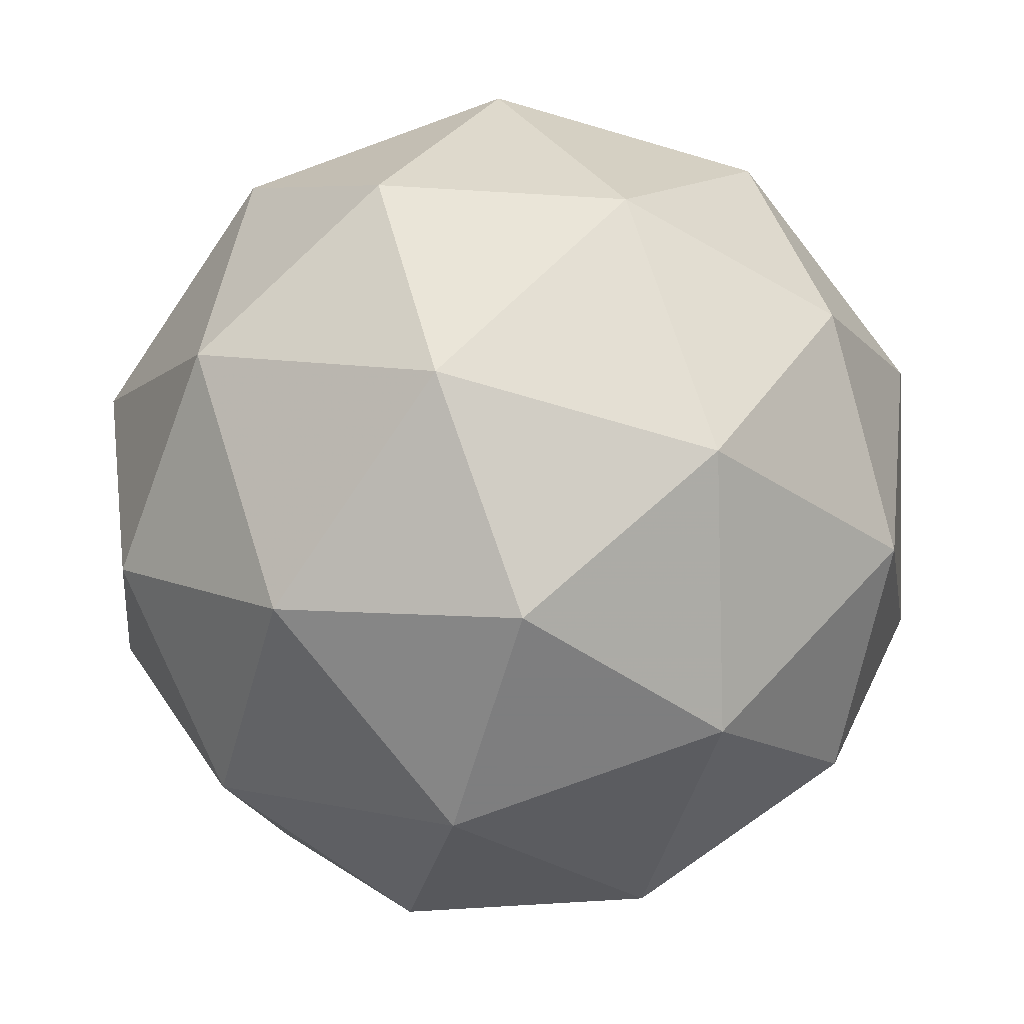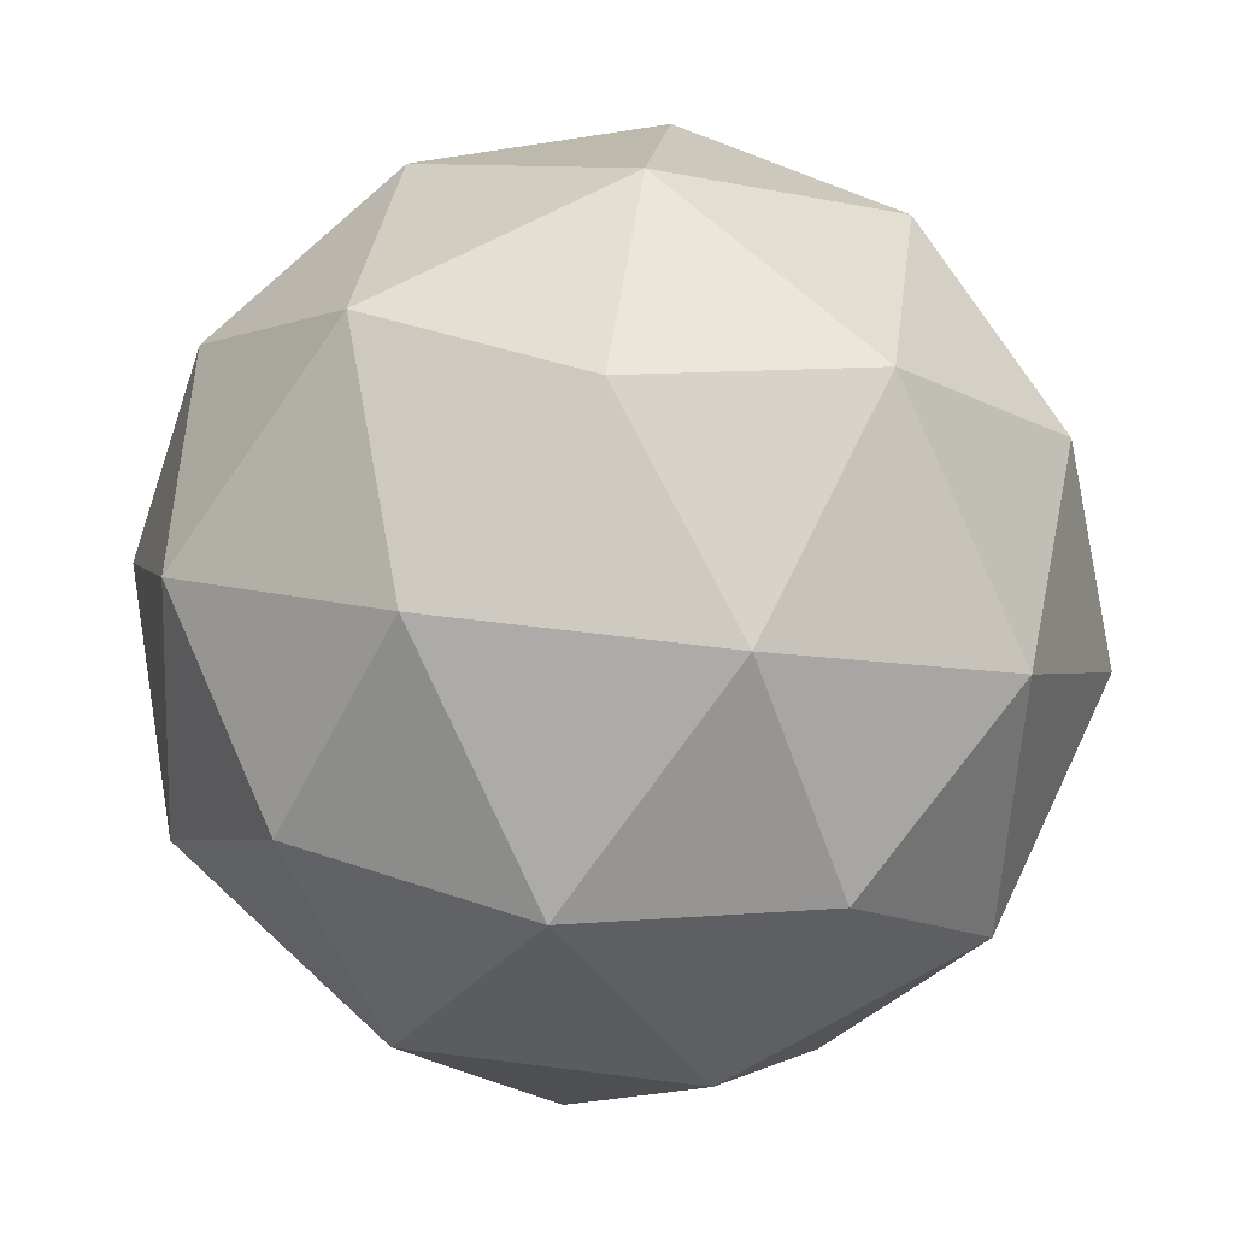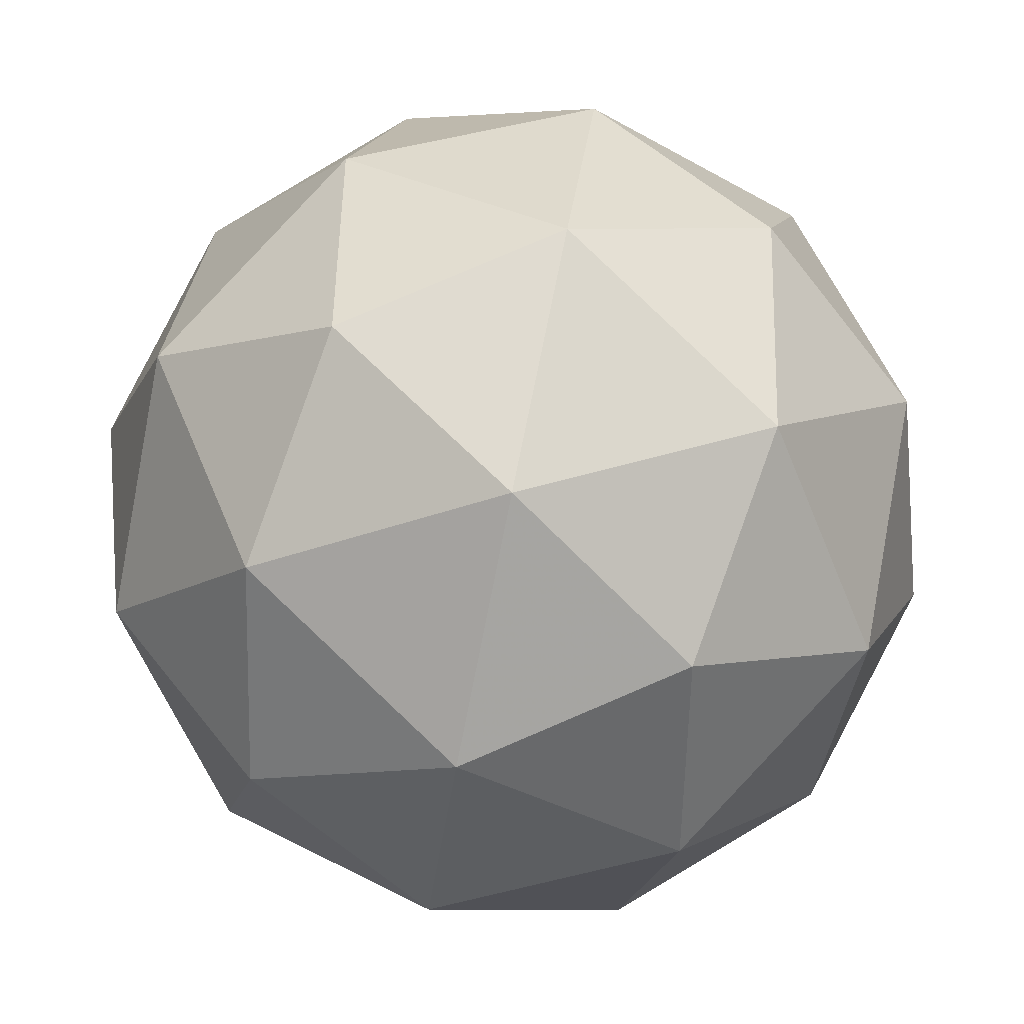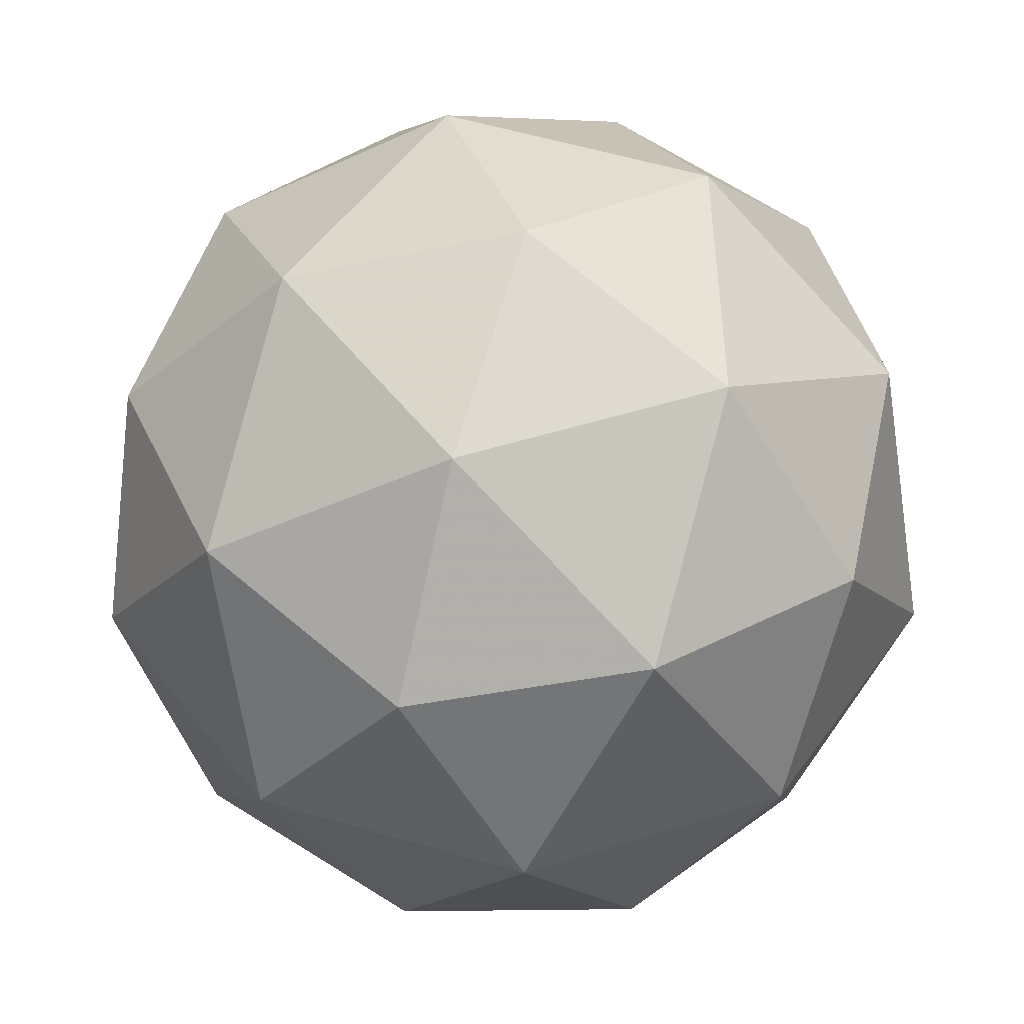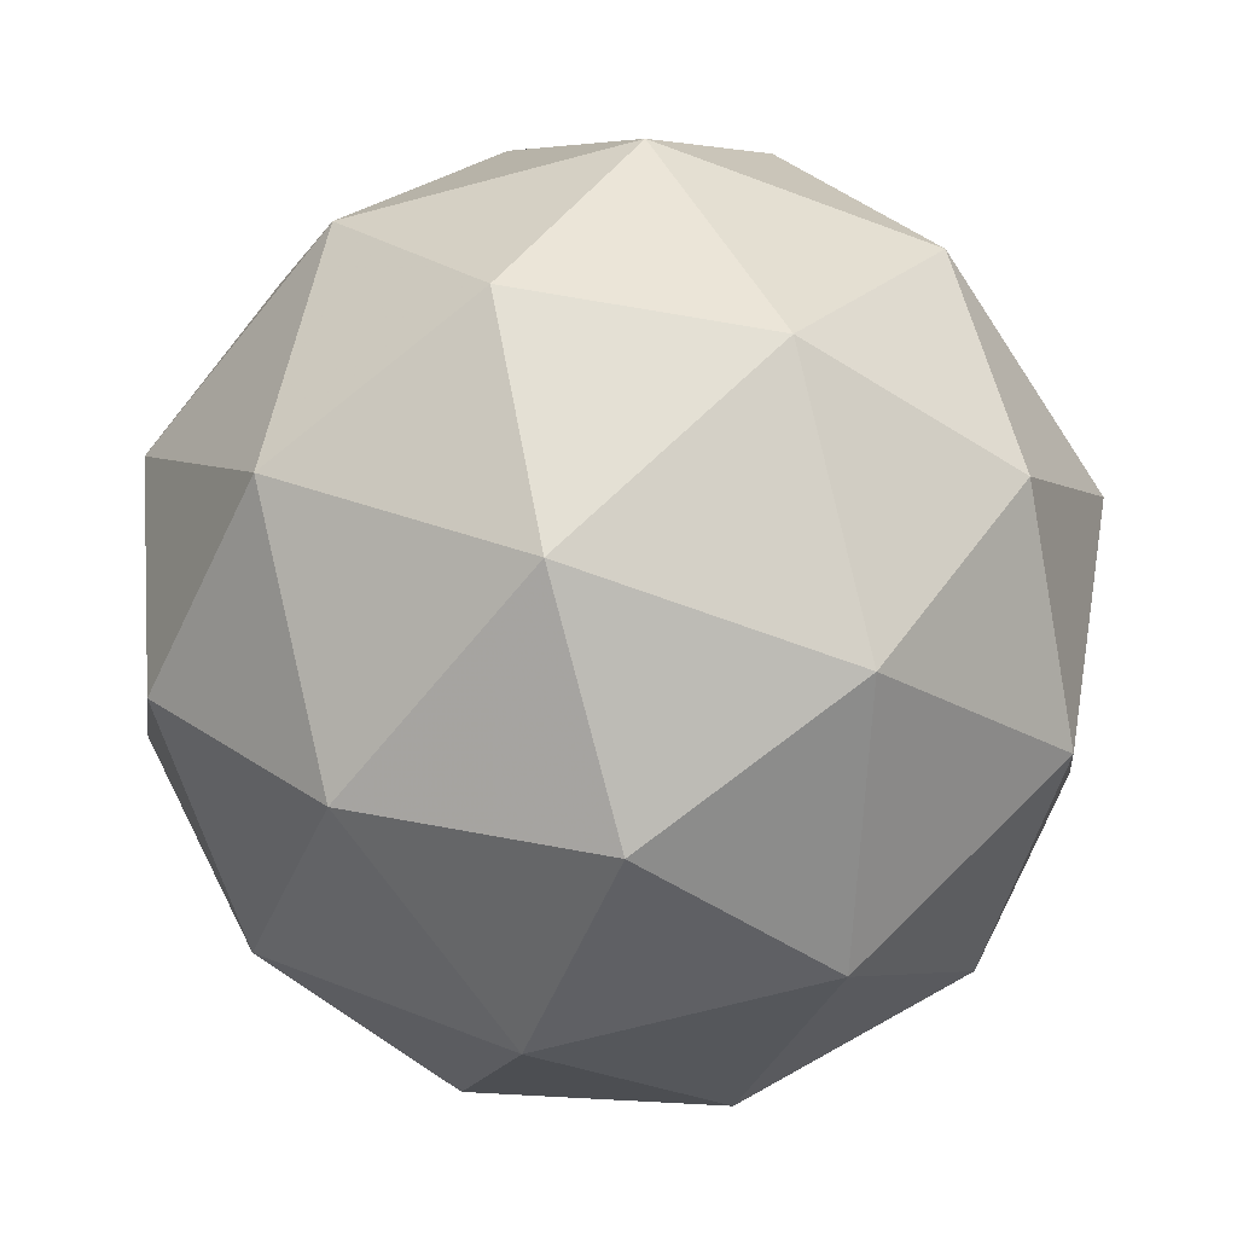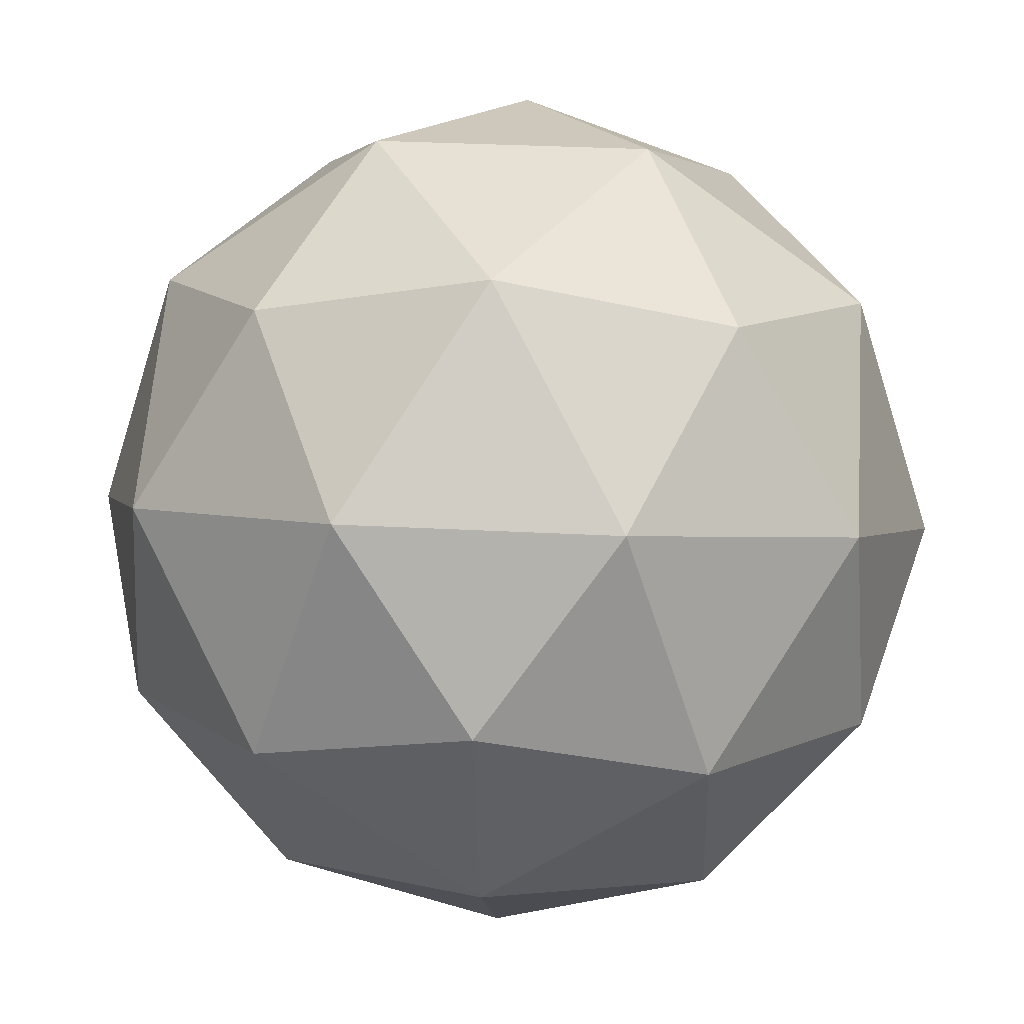
<metadata>
{"format":"obj","ext":"obj","renderer":"f3d","projection":"perspective","resolution":1024,"background":"white","views":[{"elev":-22.3,"azim":-160.4,"up":"+Y"},{"elev":16.3,"azim":106.2,"up":"+Y"},{"elev":-6.9,"azim":-24.4,"up":"+Y"},{"elev":-72.0,"azim":-161.0,"up":"+Y"},{"elev":-49.7,"azim":80.0,"up":"+Y"},{"elev":-75.9,"azim":-115.6,"up":"+Y"}]}
</metadata>
<code>
v 11.86 1.324 -3.795
v 11.81 1.355 -3.859
v 11.89 1.378 -3.85
v 11.91 1.385 -3.767
v 11.84 1.367 -3.726
v 11.78 1.349 -3.783
v 11.83 1.436 -3.871
v 11.89 1.454 -3.814
v 11.86 1.447 -3.737
v 11.78 1.425 -3.747
v 11.76 1.417 -3.829
v 11.81 1.478 -3.801
v 11.88 1.342 -3.827
v 11.83 1.329 -3.833
v 11.85 1.361 -3.864
v 11.79 1.343 -3.825
v 11.81 1.325 -3.788
v 11.89 1.347 -3.778
v 11.91 1.378 -3.81
v 11.85 1.336 -3.754
v 11.88 1.372 -3.737
v 11.8 1.35 -3.747
v 11.78 1.384 -3.853
v 11.76 1.38 -3.808
v 11.87 1.408 -3.871
v 11.82 1.395 -3.877
v 11.91 1.423 -3.789
v 11.9 1.419 -3.837
v 11.85 1.408 -3.72
v 11.89 1.419 -3.744
v 11.77 1.384 -3.759
v 11.8 1.395 -3.726
v 11.79 1.431 -3.859
v 11.87 1.453 -3.85
v 11.88 1.459 -3.771
v 11.82 1.442 -3.732
v 11.76 1.425 -3.786
v 11.82 1.467 -3.842
v 11.78 1.456 -3.818
v 11.86 1.478 -3.809
v 11.84 1.474 -3.764
v 11.79 1.46 -3.77
f 1 14 13
f 2 14 16
f 1 13 18
f 1 18 20
f 1 20 17
f 2 16 23
f 3 15 25
f 4 19 27
f 5 21 29
f 6 22 31
f 2 23 26
f 3 25 28
f 4 27 30
f 5 29 32
f 6 31 24
f 7 33 38
f 8 34 40
f 9 35 41
f 10 36 42
f 11 37 39
f 39 42 12
f 39 37 42
f 37 10 42
f 42 41 12
f 42 36 41
f 36 9 41
f 41 40 12
f 41 35 40
f 35 8 40
f 40 38 12
f 40 34 38
f 34 7 38
f 38 39 12
f 38 33 39
f 33 11 39
f 24 37 11
f 24 31 37
f 31 10 37
f 32 36 10
f 32 29 36
f 29 9 36
f 30 35 9
f 30 27 35
f 27 8 35
f 28 34 8
f 28 25 34
f 25 7 34
f 26 33 7
f 26 23 33
f 23 11 33
f 31 32 10
f 31 22 32
f 22 5 32
f 29 30 9
f 29 21 30
f 21 4 30
f 27 28 8
f 27 19 28
f 19 3 28
f 25 26 7
f 25 15 26
f 15 2 26
f 23 24 11
f 23 16 24
f 16 6 24
f 17 22 6
f 17 20 22
f 20 5 22
f 20 21 5
f 20 18 21
f 18 4 21
f 18 19 4
f 18 13 19
f 13 3 19
f 16 17 6
f 16 14 17
f 14 1 17
f 13 15 3
f 13 14 15
f 14 2 15

</code>
